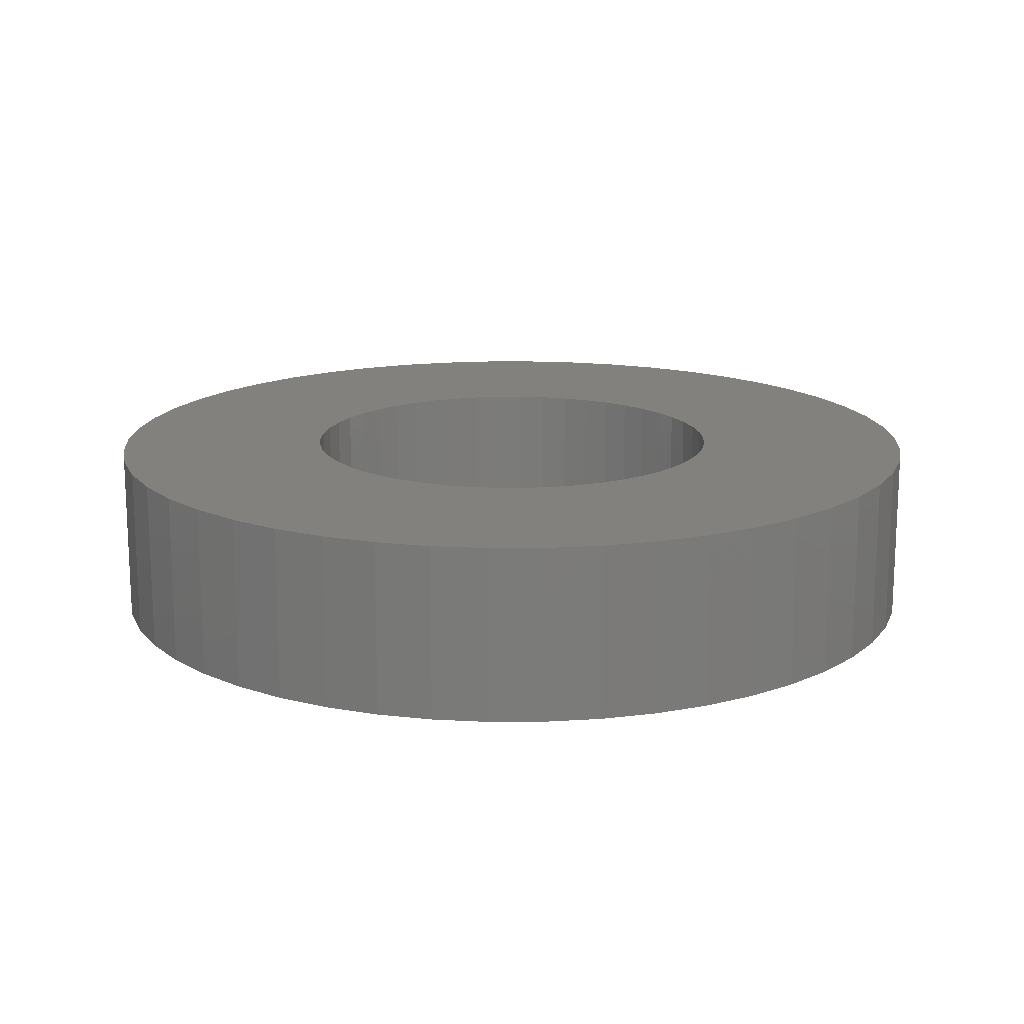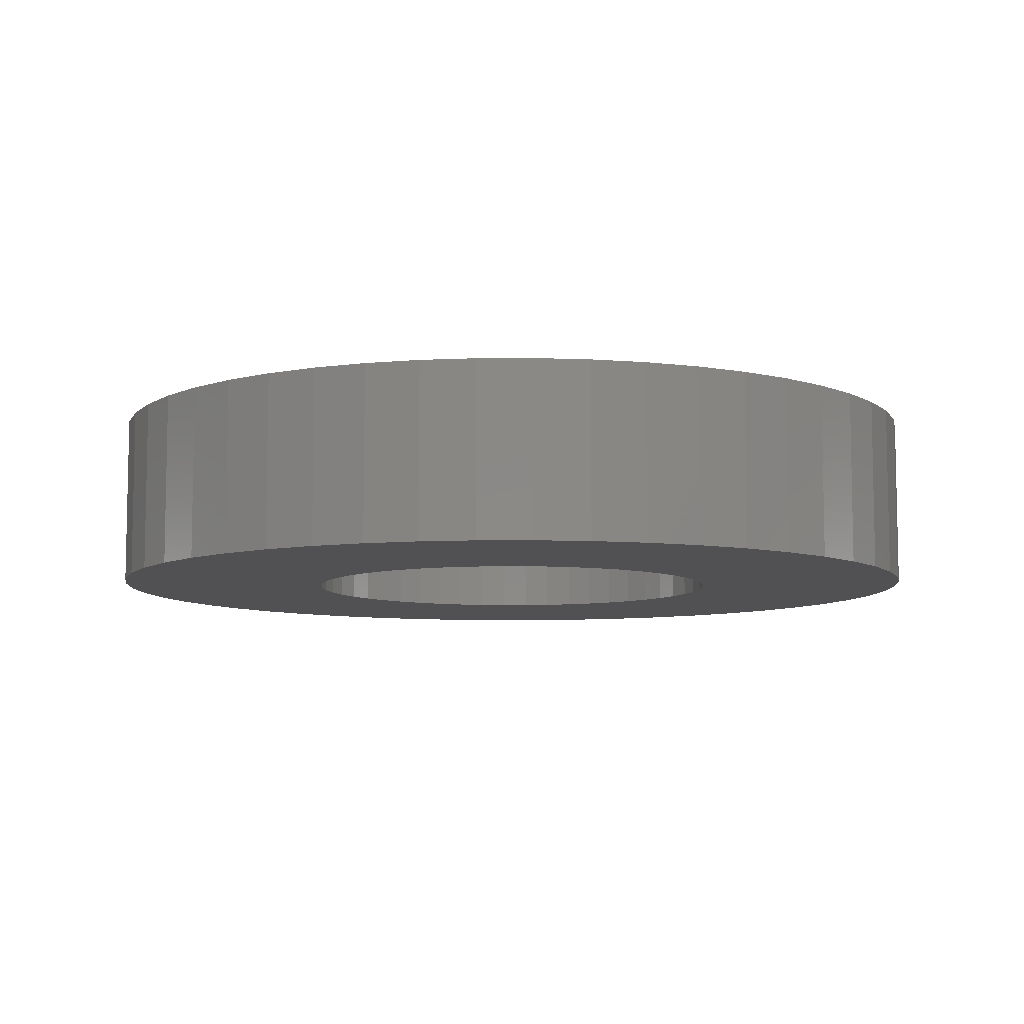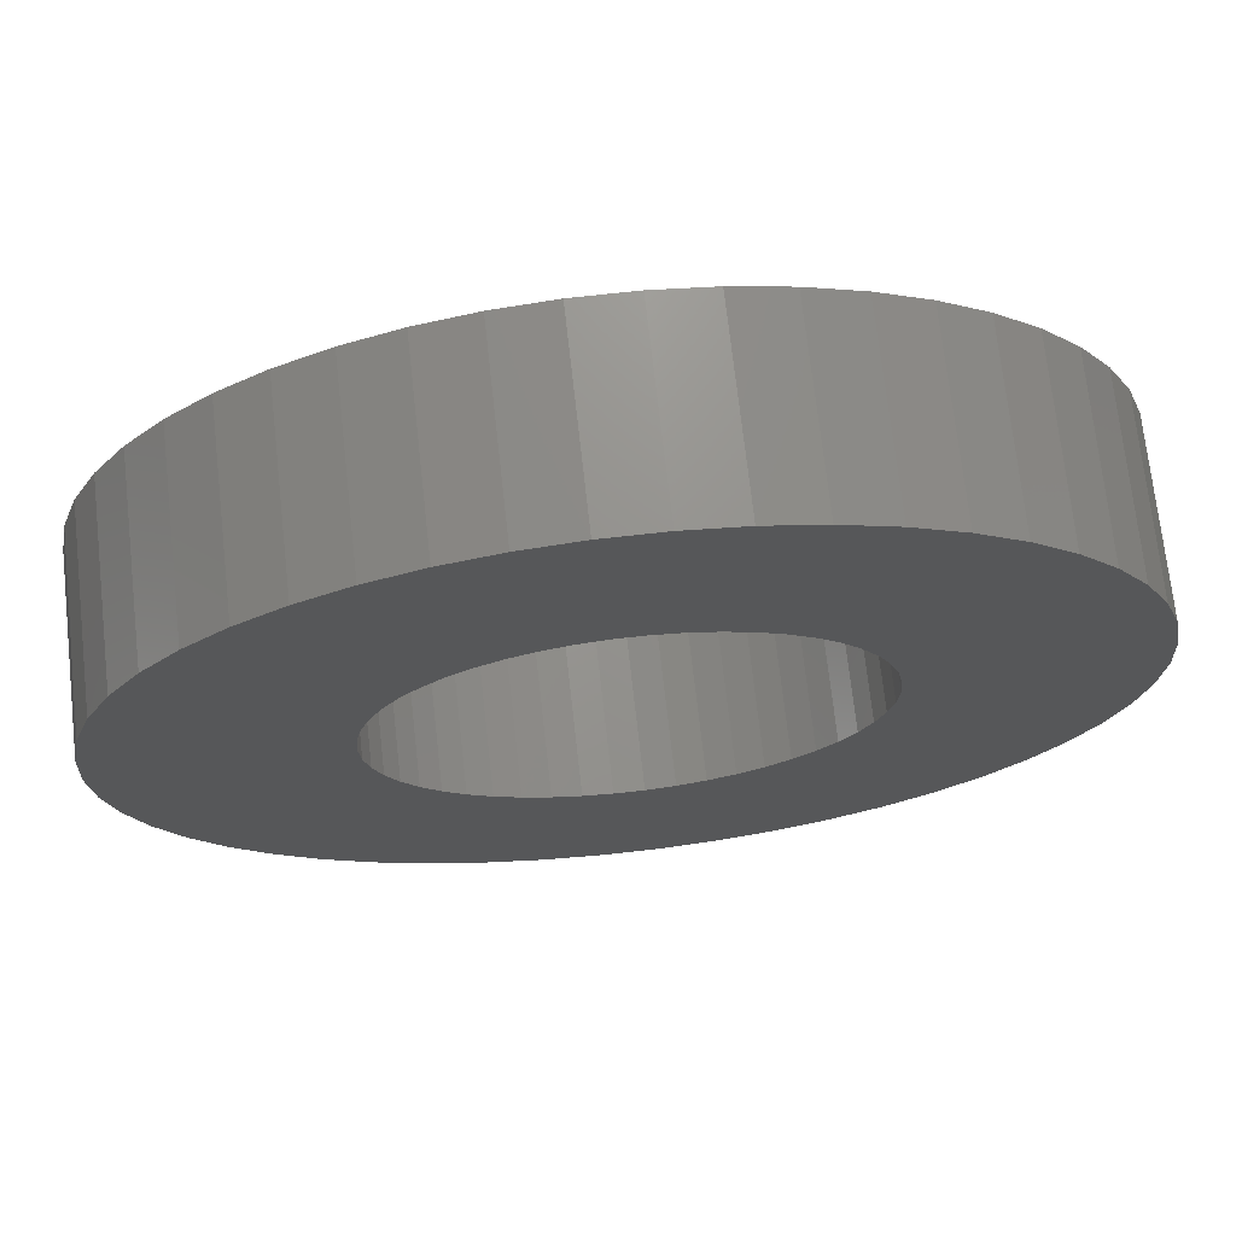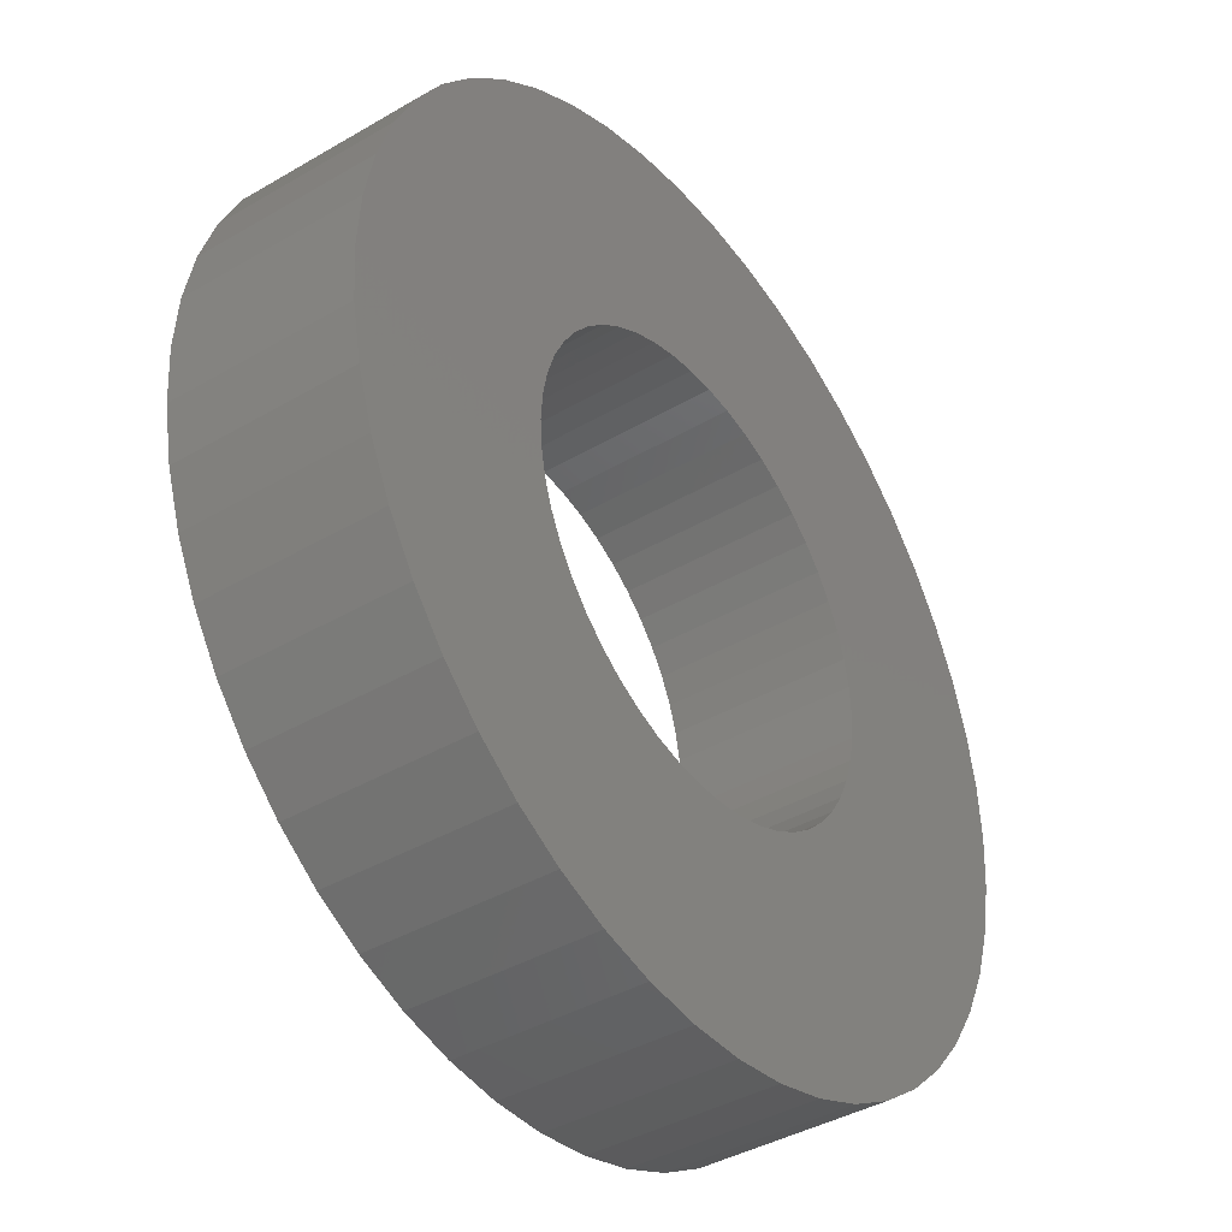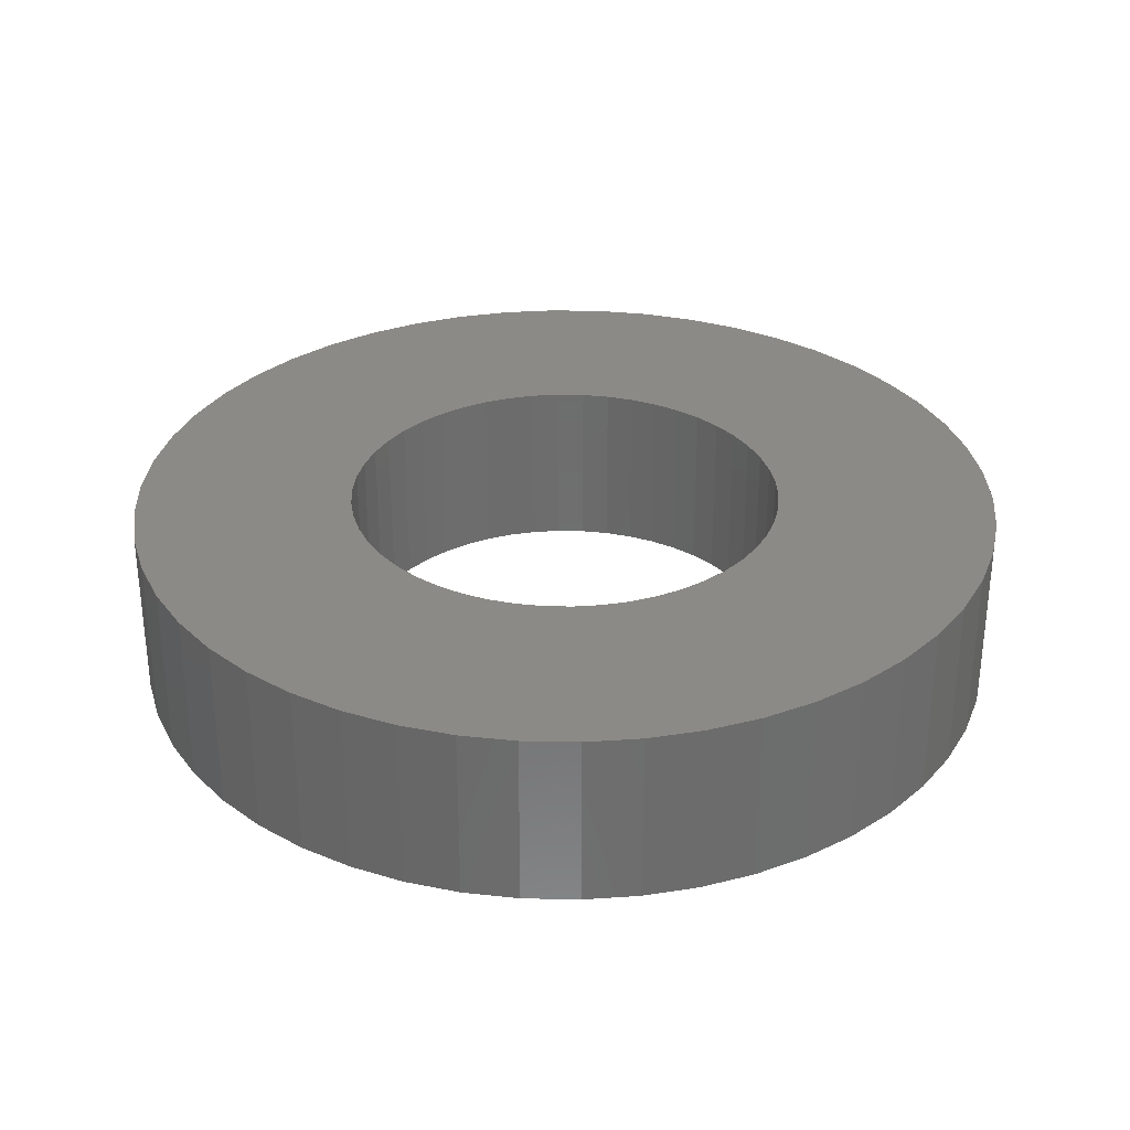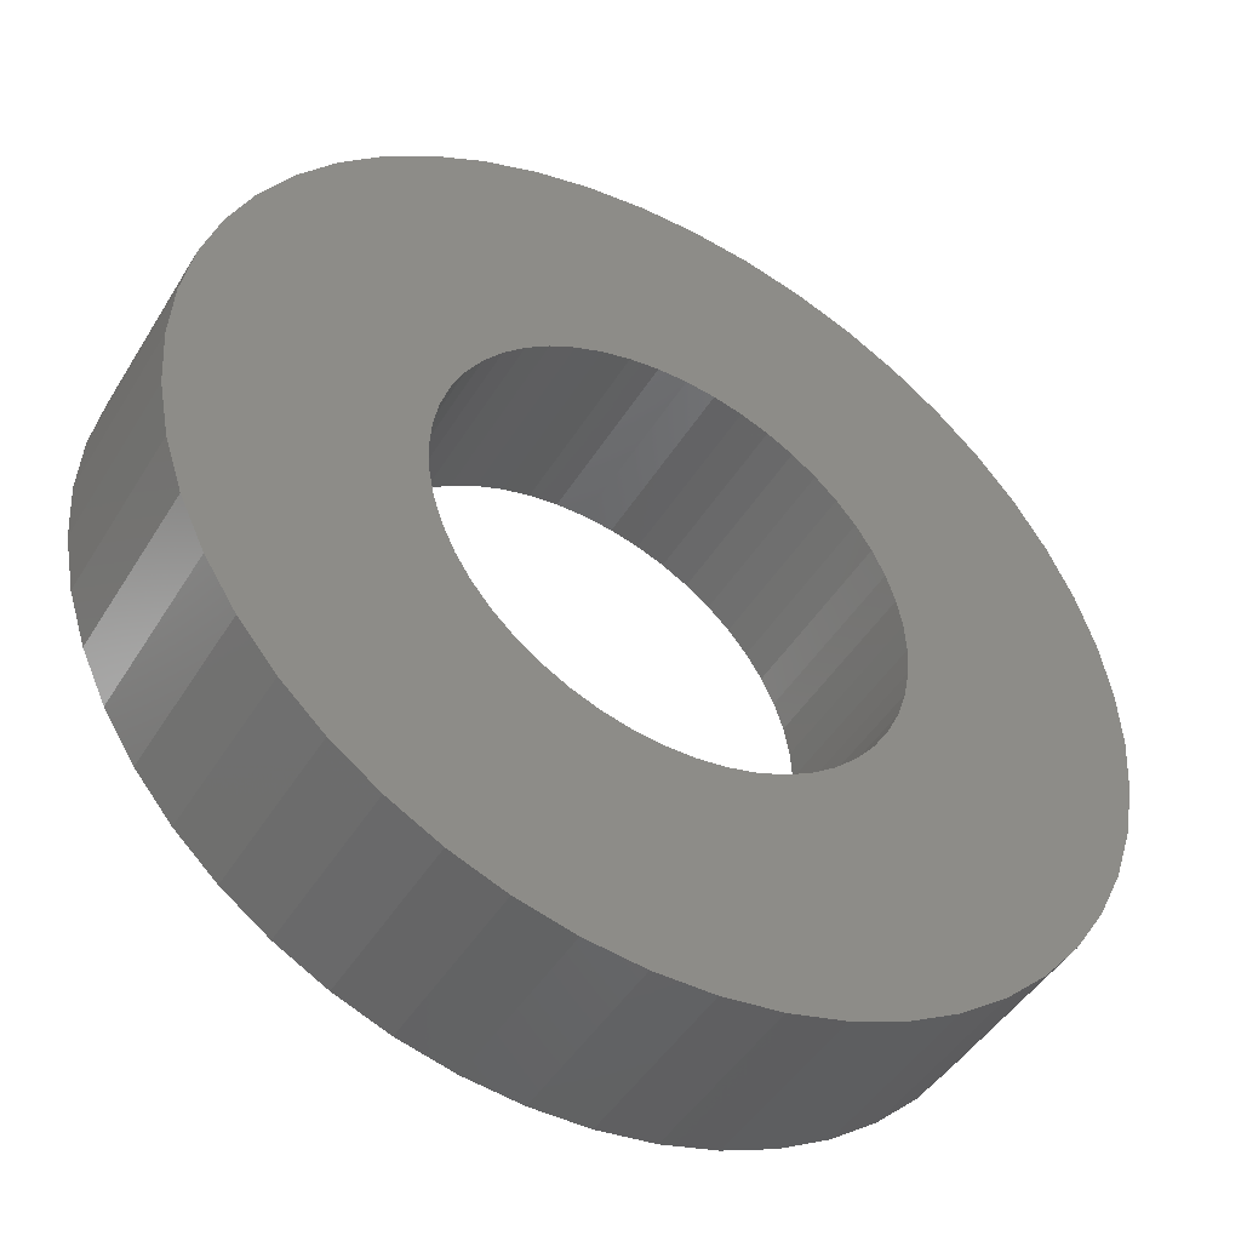
<metadata>
{"format":"stl","ext":"stl","renderer":"f3d","projection":"perspective","resolution":1024,"background":"white","views":[{"elev":15.7,"azim":93.0,"up":"+Z"},{"elev":-7.9,"azim":-121.5,"up":"+Z"},{"elev":71.7,"azim":-6.4,"up":"+Y"},{"elev":-40.4,"azim":-54.3,"up":"+Y"},{"elev":31.4,"azim":8.9,"up":"+Z"},{"elev":-46.2,"azim":-29.9,"up":"+Y"}]}
</metadata>
<code>
# stl→obj: 200 verts, 400 faces
v 20 0 4
v 19.84 2.507 -4
v 19.84 2.507 4
v 20 0 -4
v -20 0 -4
v -19.84 2.507 4
v -19.84 2.507 -4
v -20 0 4
v 1.256 19.96 -4
v -1.256 19.96 4
v 1.256 19.96 4
v -1.256 19.96 -4
v -1.256 -19.96 -4
v 1.256 -19.96 4
v -1.256 -19.96 4
v 1.256 -19.96 -4
v 14.58 13.69 -4
v 12.75 15.41 4
v 14.58 13.69 4
v 12.75 15.41 -4
v -12.75 15.41 -4
v -14.58 13.69 4
v -12.75 15.41 4
v -14.58 13.69 -4
v -6.18 19.02 -4
v -8.516 18.1 4
v -6.18 19.02 4
v -8.516 18.1 -4
v 18.6 7.362 4
v 17.53 9.635 -4
v 17.53 9.635 4
v 18.6 7.362 -4
v 8.516 18.1 -4
v 6.18 19.02 4
v 8.516 18.1 4
v 6.18 19.02 -4
v 10.72 16.89 4
v 10.72 16.89 -4
v -18.6 7.362 -4
v -17.53 9.635 4
v -17.53 9.635 -4
v -18.6 7.362 4
v -16.18 11.76 -4
v -16.18 11.76 4
v -19.37 4.974 -4
v -19.37 4.974 4
v -10.72 16.89 4
v -10.72 16.89 -4
v -3.748 19.65 -4
v -3.748 19.65 4
v 3.748 -19.65 4
v 3.748 -19.65 -4
v 6.18 -19.02 -4
v 8.516 -18.1 4
v 6.18 -19.02 4
v 8.516 -18.1 -4
v 19.37 4.974 4
v 19.37 4.974 -4
v 16.18 11.76 4
v 16.18 11.76 -4
v 3.748 19.65 4
v 3.748 19.65 -4
v 10 0 4
v 9.921 1.253 4
v 19.84 -2.507 4
v 9.686 2.487 4
v 9.921 -1.253 4
v 9.298 3.681 4
v 19.37 -4.974 4
v 8.763 4.818 4
v 9.686 -2.487 4
v 8.09 5.878 4
v 18.6 -7.362 4
v 7.29 6.845 4
v 9.298 -3.681 4
v 6.374 7.705 4
v 17.53 -9.635 4
v 8.763 -4.818 4
v 5.358 8.443 4
v 4.258 9.048 4
v 3.09 9.511 4
v 1.874 9.823 4
v 0.6279 9.98 4
v -0.6279 9.98 4
v -1.874 9.823 4
v -3.09 9.511 4
v -4.258 9.048 4
v -5.358 8.443 4
v -6.374 7.705 4
v -7.29 6.845 4
v -8.09 5.878 4
v -8.763 4.818 4
v 16.18 -11.76 4
v 8.09 -5.878 4
v 14.58 -13.69 4
v 7.29 -6.845 4
v 12.75 -15.41 4
v 6.374 -7.705 4
v 10.72 -16.89 4
v 5.358 -8.443 4
v 4.258 -9.048 4
v 3.09 -9.511 4
v 1.874 -9.823 4
v 0.6279 -9.98 4
v -0.6279 -9.98 4
v -1.874 -9.823 4
v -3.748 -19.65 4
v -3.09 -9.511 4
v -6.18 -19.02 4
v -4.258 -9.048 4
v -8.516 -18.1 4
v -5.358 -8.443 4
v -10.72 -16.89 4
v -6.374 -7.705 4
v -12.75 -15.41 4
v -7.29 -6.845 4
v -14.58 -13.69 4
v -8.09 -5.878 4
v -16.18 -11.76 4
v -8.763 -4.818 4
v -17.53 -9.635 4
v -9.298 -3.681 4
v -18.6 -7.362 4
v -9.686 -2.487 4
v -19.37 -4.974 4
v -9.921 -1.253 4
v -19.84 -2.507 4
v -10 0 4
v -9.298 3.681 4
v -9.686 2.487 4
v -9.921 1.253 4
v 19.84 -2.507 -4
v 10.72 -16.89 -4
v 16.18 -11.76 -4
v 14.58 -13.69 -4
v 19.37 -4.974 -4
v 18.6 -7.362 -4
v -14.58 -13.69 -4
v -12.75 -15.41 -4
v -17.53 -9.635 -4
v -18.6 -7.362 -4
v -16.18 -11.76 -4
v 10 0 -4
v 9.921 -1.253 -4
v 9.686 -2.487 -4
v 9.921 1.253 -4
v 9.298 -3.681 -4
v 17.53 -9.635 -4
v 8.763 -4.818 -4
v 9.686 2.487 -4
v 8.09 -5.878 -4
v 7.29 -6.845 -4
v 12.75 -15.41 -4
v 9.298 3.681 -4
v 6.374 -7.705 -4
v 8.763 4.818 -4
v 5.358 -8.443 -4
v 4.258 -9.048 -4
v 3.09 -9.511 -4
v 1.874 -9.823 -4
v 0.6279 -9.98 -4
v -0.6279 -9.98 -4
v -1.874 -9.823 -4
v -3.748 -19.65 -4
v -3.09 -9.511 -4
v -6.18 -19.02 -4
v -4.258 -9.048 -4
v -8.516 -18.1 -4
v -5.358 -8.443 -4
v -10.72 -16.89 -4
v -6.374 -7.705 -4
v -7.29 -6.845 -4
v -8.09 -5.878 -4
v -8.763 -4.818 -4
v 8.09 5.878 -4
v 7.29 6.845 -4
v 6.374 7.705 -4
v 5.358 8.443 -4
v 4.258 9.048 -4
v 3.09 9.511 -4
v 1.874 9.823 -4
v 0.6279 9.98 -4
v -0.6279 9.98 -4
v -1.874 9.823 -4
v -3.09 9.511 -4
v -4.258 9.048 -4
v -5.358 8.443 -4
v -6.374 7.705 -4
v -7.29 6.845 -4
v -8.09 5.878 -4
v -8.763 4.818 -4
v -9.298 3.681 -4
v -9.686 2.487 -4
v -9.921 1.253 -4
v -10 0 -4
v -9.298 -3.681 -4
v -9.686 -2.487 -4
v -19.37 -4.974 -4
v -9.921 -1.253 -4
v -19.84 -2.507 -4
f 1 2 3
f 2 1 4
f 5 6 7
f 6 5 8
f 9 10 11
f 10 9 12
f 13 14 15
f 14 13 16
f 17 18 19
f 18 17 20
f 21 22 23
f 22 21 24
f 25 26 27
f 26 25 28
f 29 30 31
f 30 29 32
f 33 34 35
f 34 33 36
f 20 37 18
f 37 20 38
f 39 40 41
f 40 39 42
f 43 22 24
f 22 43 44
f 45 42 39
f 42 45 46
f 28 47 26
f 47 28 48
f 49 27 50
f 27 49 25
f 16 51 14
f 51 16 52
f 53 54 55
f 54 53 56
f 57 32 29
f 32 57 58
f 3 58 57
f 58 3 2
f 59 17 19
f 17 59 60
f 31 60 59
f 60 31 30
f 36 61 34
f 61 36 62
f 62 11 61
f 11 62 9
f 38 35 37
f 35 38 33
f 41 44 43
f 44 41 40
f 7 46 45
f 46 7 6
f 63 1 3
f 64 3 57
f 1 63 65
f 66 57 29
f 67 65 63
f 68 29 31
f 65 67 69
f 70 31 59
f 71 69 67
f 72 59 19
f 69 71 73
f 74 19 18
f 75 73 71
f 76 18 37
f 73 75 77
f 78 77 75
f 3 64 63
f 57 66 64
f 29 68 66
f 31 70 68
f 79 37 35
f 59 72 70
f 19 74 72
f 18 76 74
f 80 35 34
f 37 79 76
f 35 80 79
f 81 34 61
f 34 81 80
f 61 82 81
f 11 82 61
f 11 83 82
f 11 84 83
f 10 84 11
f 10 85 84
f 50 85 10
f 85 50 86
f 27 86 50
f 86 27 87
f 26 87 27
f 87 26 88
f 47 88 26
f 88 47 89
f 23 89 47
f 89 23 90
f 22 90 23
f 90 22 91
f 44 91 22
f 40 92 44
f 91 44 92
f 77 78 93
f 94 93 78
f 93 94 95
f 96 95 94
f 95 96 97
f 98 97 96
f 97 98 99
f 100 99 98
f 99 100 54
f 101 54 100
f 54 101 55
f 102 55 101
f 55 102 51
f 103 51 102
f 103 14 51
f 104 14 103
f 105 14 104
f 105 15 14
f 106 15 105
f 107 106 108
f 106 107 15
f 109 108 110
f 111 110 112
f 108 109 107
f 113 112 114
f 115 114 116
f 117 116 118
f 110 111 109
f 119 118 120
f 121 120 122
f 123 122 124
f 125 124 126
f 112 113 111
f 127 126 128
f 92 40 129
f 42 129 40
f 114 115 113
f 129 42 130
f 116 117 115
f 46 130 42
f 118 119 117
f 130 46 131
f 120 121 119
f 6 131 46
f 122 123 121
f 131 6 128
f 124 125 123
f 8 128 6
f 126 127 125
f 128 8 127
f 48 23 47
f 23 48 21
f 12 50 10
f 50 12 49
f 65 4 1
f 4 65 132
f 56 99 54
f 99 56 133
f 95 134 93
f 134 95 135
f 73 136 69
f 136 73 137
f 69 132 65
f 132 69 136
f 138 115 117
f 115 138 139
f 140 123 141
f 123 140 121
f 138 119 142
f 119 138 117
f 143 4 132
f 144 132 136
f 4 143 2
f 145 136 137
f 146 2 143
f 147 137 148
f 2 146 58
f 149 148 134
f 150 58 146
f 151 134 135
f 58 150 32
f 152 135 153
f 154 32 150
f 155 153 133
f 32 154 30
f 156 30 154
f 132 144 143
f 136 145 144
f 137 147 145
f 148 149 147
f 157 133 56
f 134 151 149
f 135 152 151
f 153 155 152
f 158 56 53
f 133 157 155
f 56 158 157
f 159 53 52
f 53 159 158
f 52 160 159
f 16 160 52
f 16 161 160
f 16 162 161
f 13 162 16
f 13 163 162
f 164 163 13
f 163 164 165
f 166 165 164
f 165 166 167
f 168 167 166
f 167 168 169
f 170 169 168
f 169 170 171
f 139 171 170
f 171 139 172
f 138 172 139
f 172 138 173
f 142 173 138
f 140 174 142
f 173 142 174
f 30 156 60
f 175 60 156
f 60 175 17
f 176 17 175
f 17 176 20
f 177 20 176
f 20 177 38
f 178 38 177
f 38 178 33
f 179 33 178
f 33 179 36
f 180 36 179
f 36 180 62
f 181 62 180
f 181 9 62
f 182 9 181
f 183 9 182
f 183 12 9
f 184 12 183
f 49 184 185
f 184 49 12
f 25 185 186
f 28 186 187
f 185 25 49
f 48 187 188
f 21 188 189
f 24 189 190
f 186 28 25
f 43 190 191
f 41 191 192
f 39 192 193
f 45 193 194
f 187 48 28
f 7 194 195
f 174 140 196
f 141 196 140
f 188 21 48
f 196 141 197
f 189 24 21
f 198 197 141
f 190 43 24
f 197 198 199
f 191 41 43
f 200 199 198
f 192 39 41
f 199 200 195
f 193 45 39
f 5 195 200
f 194 7 45
f 195 5 7
f 93 148 77
f 148 93 134
f 141 125 198
f 125 141 123
f 52 55 51
f 55 52 53
f 153 95 97
f 95 153 135
f 133 97 99
f 97 133 153
f 77 137 73
f 137 77 148
f 164 15 107
f 15 164 13
f 168 109 111
f 109 168 166
f 166 107 109
f 107 166 164
f 142 121 140
f 121 142 119
f 198 127 200
f 127 198 125
f 200 8 5
f 8 200 127
f 170 111 113
f 111 170 168
f 139 113 115
f 113 139 170
f 143 64 146
f 64 143 63
f 128 194 131
f 194 128 195
f 183 83 84
f 83 183 182
f 161 105 104
f 105 161 162
f 177 74 76
f 74 177 176
f 189 89 90
f 89 189 188
f 186 86 87
f 86 186 185
f 154 70 156
f 70 154 68
f 156 72 175
f 72 156 70
f 180 80 81
f 80 180 179
f 181 81 82
f 81 181 180
f 179 79 80
f 79 179 178
f 92 190 91
f 190 92 191
f 91 189 90
f 189 91 190
f 130 192 129
f 192 130 193
f 187 87 88
f 87 187 186
f 184 84 85
f 84 184 183
f 160 104 103
f 104 160 161
f 150 68 154
f 68 150 66
f 146 66 150
f 66 146 64
f 175 74 176
f 74 175 72
f 182 82 83
f 82 182 181
f 178 76 79
f 76 178 177
f 129 191 92
f 191 129 192
f 131 193 130
f 193 131 194
f 188 88 89
f 88 188 187
f 185 85 86
f 85 185 184
f 144 63 143
f 63 144 67
f 152 94 151
f 94 152 96
f 147 71 145
f 71 147 75
f 145 67 144
f 67 145 71
f 165 110 108
f 110 165 167
f 158 102 101
f 102 158 159
f 157 101 100
f 101 157 158
f 151 78 149
f 78 151 94
f 116 173 118
f 173 116 172
f 122 197 124
f 197 122 196
f 159 103 102
f 103 159 160
f 152 98 96
f 98 152 155
f 155 100 98
f 100 155 157
f 149 75 147
f 75 149 78
f 167 112 110
f 112 167 169
f 163 108 106
f 108 163 165
f 118 174 120
f 174 118 173
f 120 196 122
f 196 120 174
f 124 199 126
f 199 124 197
f 126 195 128
f 195 126 199
f 162 106 105
f 106 162 163
f 169 114 112
f 114 169 171
f 171 116 114
f 116 171 172

</code>
